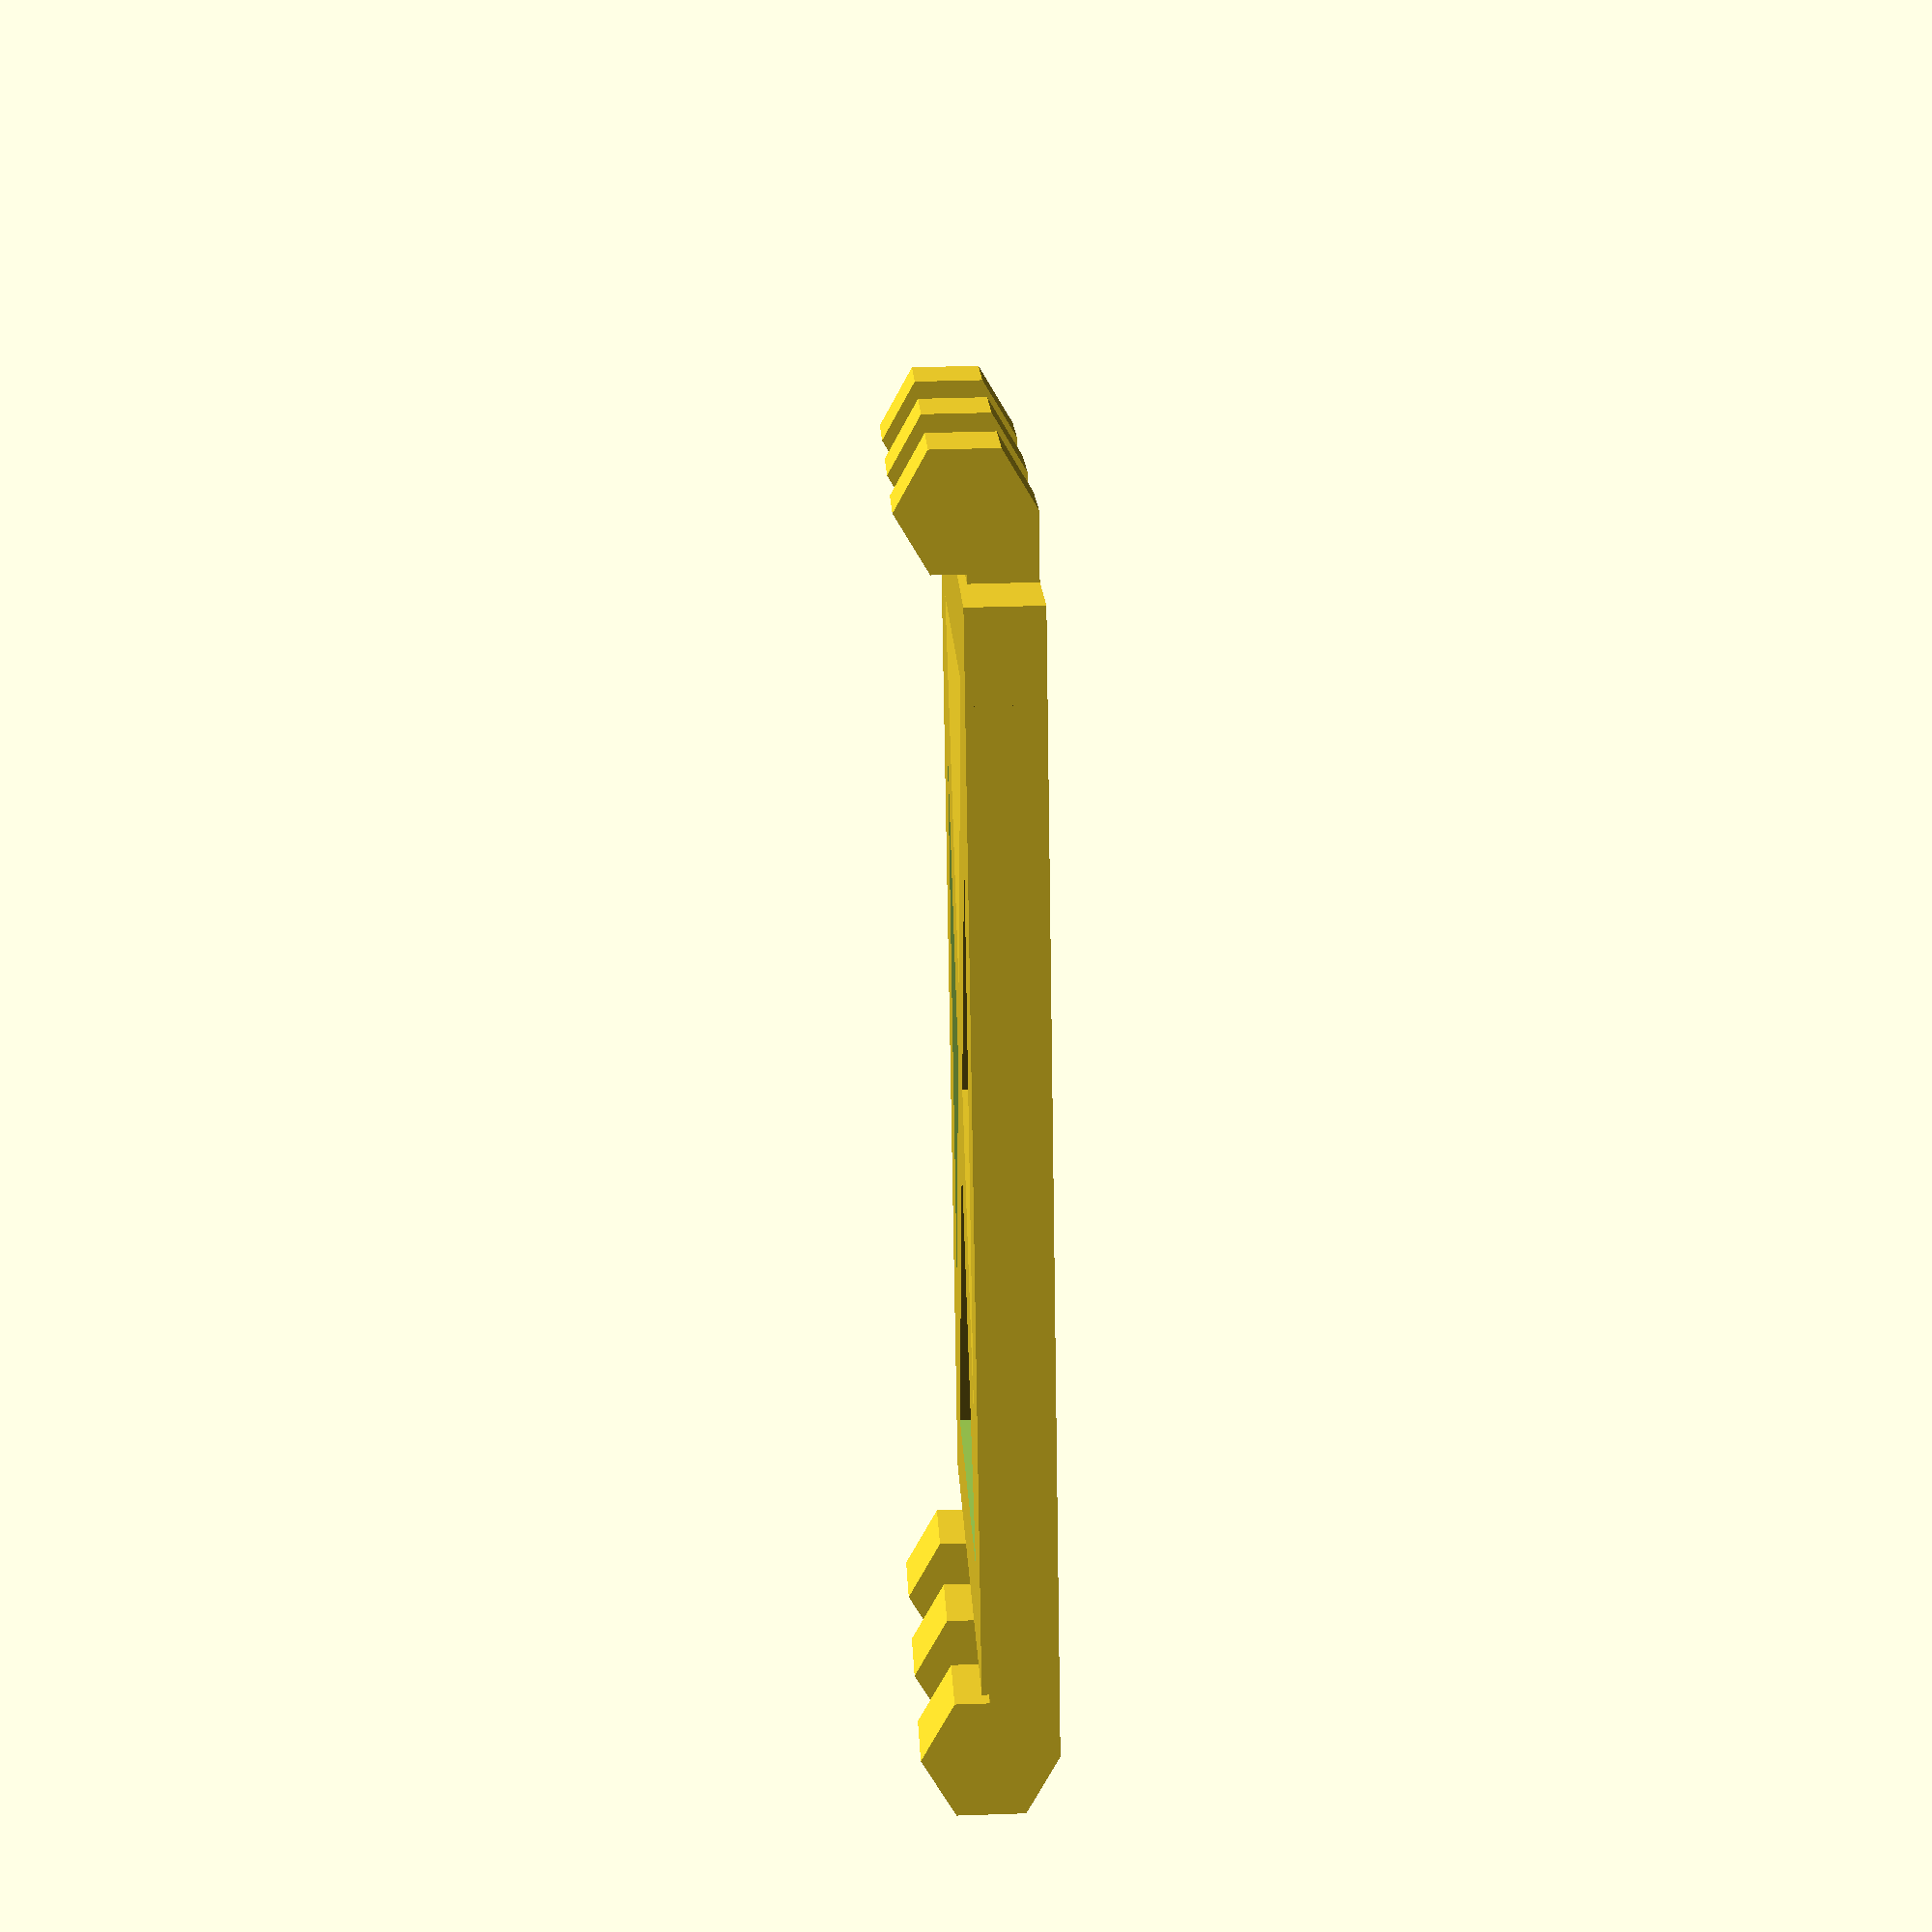
<openscad>
use <MCAD/teardrop.scad>
use <MCAD/math.scad>

sarrus_link(length = 80, width = 40, depth = 5, truss_width = 6, hinge_radius = 1.5, hinge_wall = 3, hinge_clearance = 1, num_hinges = 3);
//hinge(1.5,3,10);

module sarrus_link(length, width, depth, truss_width, hinge_radius, hinge_wall, hinge_clearance, num_hinges) {
	body_length = length - 2 * (hinge_wall + hinge_radius);
	union(){
		// main body
		main_body(body_length, width, depth, truss_width);
		// left side hinges
		
		for ( i = [0 : num_hinges-1]) {
			translate([-(hinge_radius + hinge_wall),i * width/num_hinges ,0])
				hinge(hinge_radius, hinge_wall, (width/(2*num_hinges)) - hinge_clearance/2);
		}
		// right side hinges
		for ( i = [0 : num_hinges-1]) {
			translate([length-(hinge_radius + hinge_wall),(width+ hinge_clearance/2- (width/(2*num_hinges)))-(i * width/num_hinges) ,0])
				mirror([1,0,0])
					hinge(hinge_radius, hinge_wall, (width/(2*num_hinges)) - hinge_clearance/2);
		}
	}
}

module hinge(hole_radius, wall, depth){
	difference(){
		union(){
			translate([0,depth,wall + hole_radius])
			rotate([0,90,-90])
			{
				// hex body
				cylinder(r = hole_radius + wall,, h = depth, $fn=6);
				// mounting square
				cube(size=[hole_radius + wall, 0.01 + hole_radius + wall, depth]);
			}
		}
		// teardrop hole
		translate([0,depth/2,wall + hole_radius])
			rotate([0,0,90])
				teardrop(radius=hole_radius,  length = 1.1* depth, angle=90);
	}
}
module main_body(length, width, depth, truss_width){
	union(){
		// body block
		difference(){
			cube(size=[length, width, depth]);
			translate([truss_width, truss_width, -0.5]) 
				cube(size=[length - 2 * truss_width, width - 2 * truss_width, depth+1]);
		}
		truss(length, width, depth, truss_width);
	}
}

module truss(length, width, depth, truss_width){
	intersection(){
		cube(size=[length, width, depth]);
		union(){
		rotate([0,0,atan((width/length))])
			translate([0,-truss_width/2,0])
				cube(size=[length* 1.5, truss_width, depth]);
		translate([0,width,0])
			rotate([0,0,-atan((width/length))])
				translate([0,-truss_width/2,0])
					cube(size=[length* 1.5, truss_width, depth]);		
		}
    }
}
</openscad>
<views>
elev=322.1 azim=247.9 roll=87.5 proj=p view=wireframe
</views>
